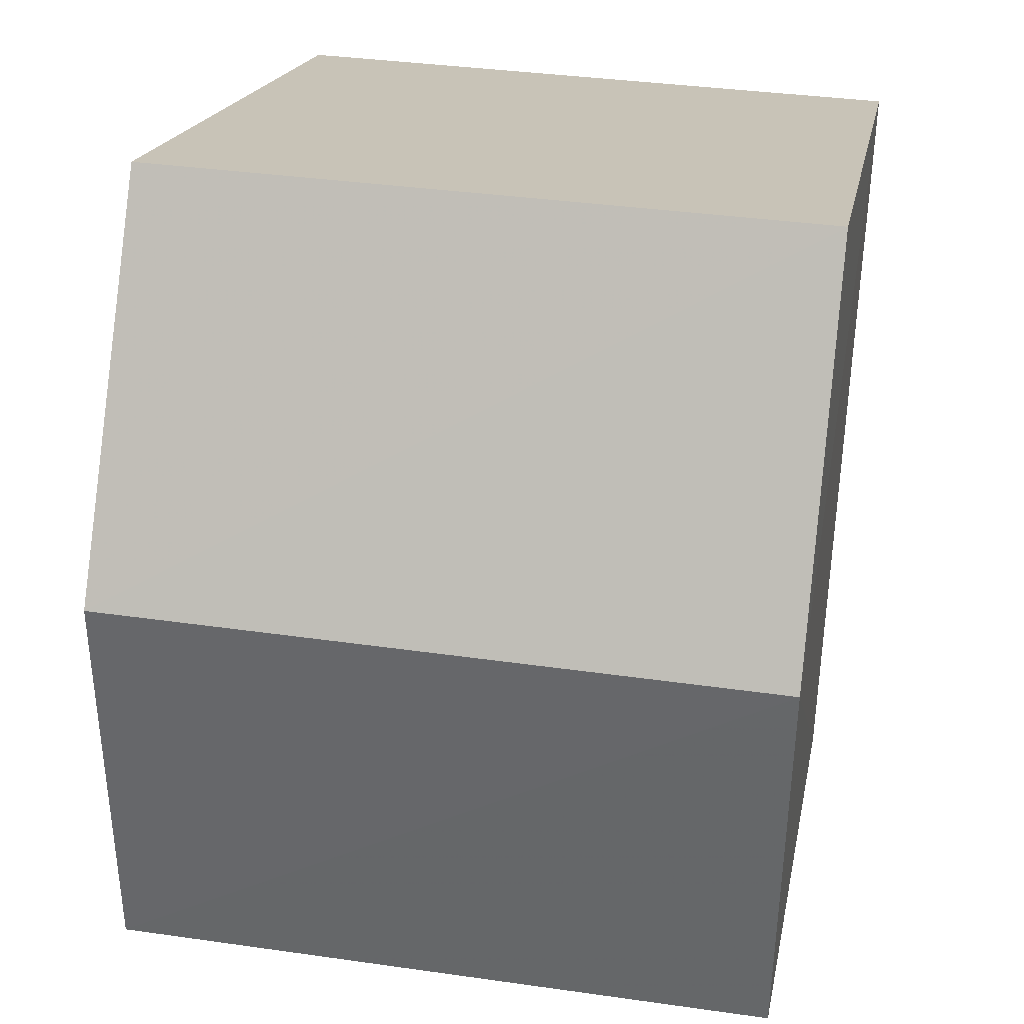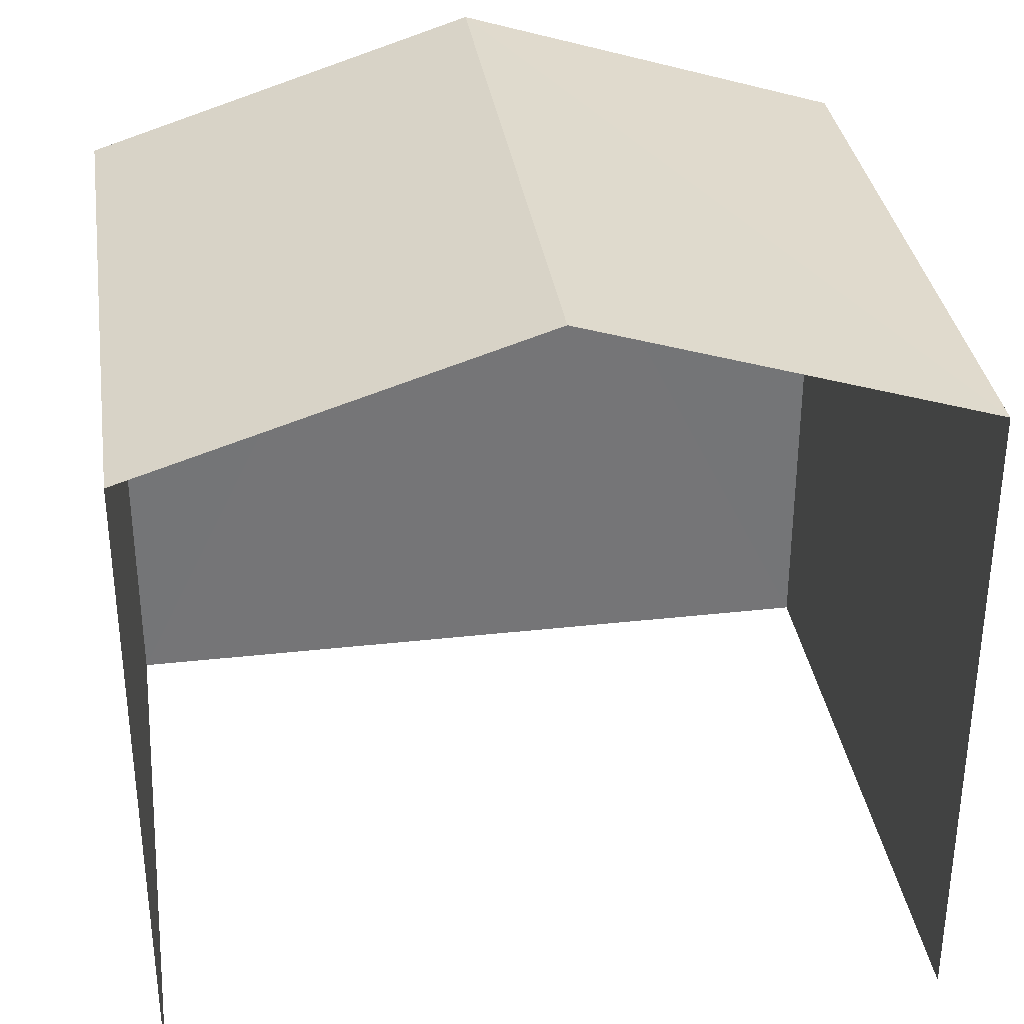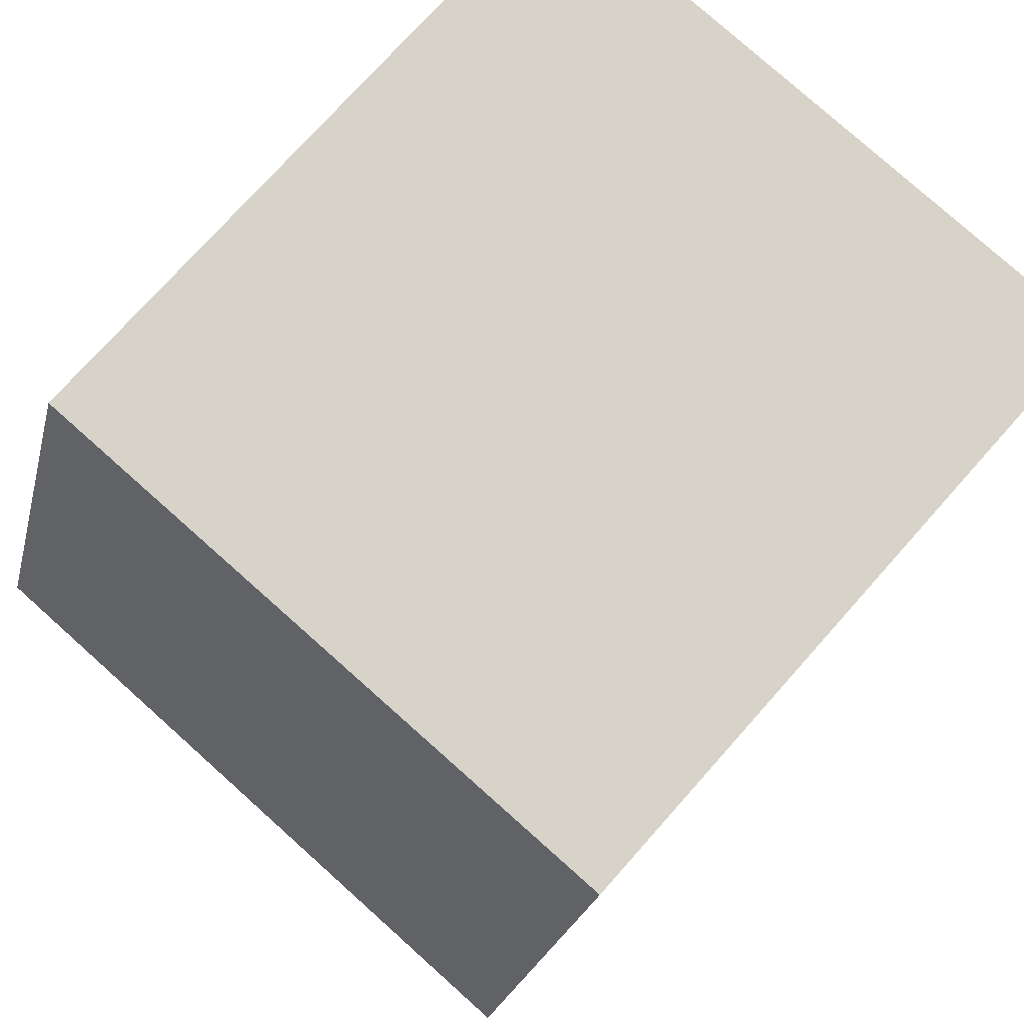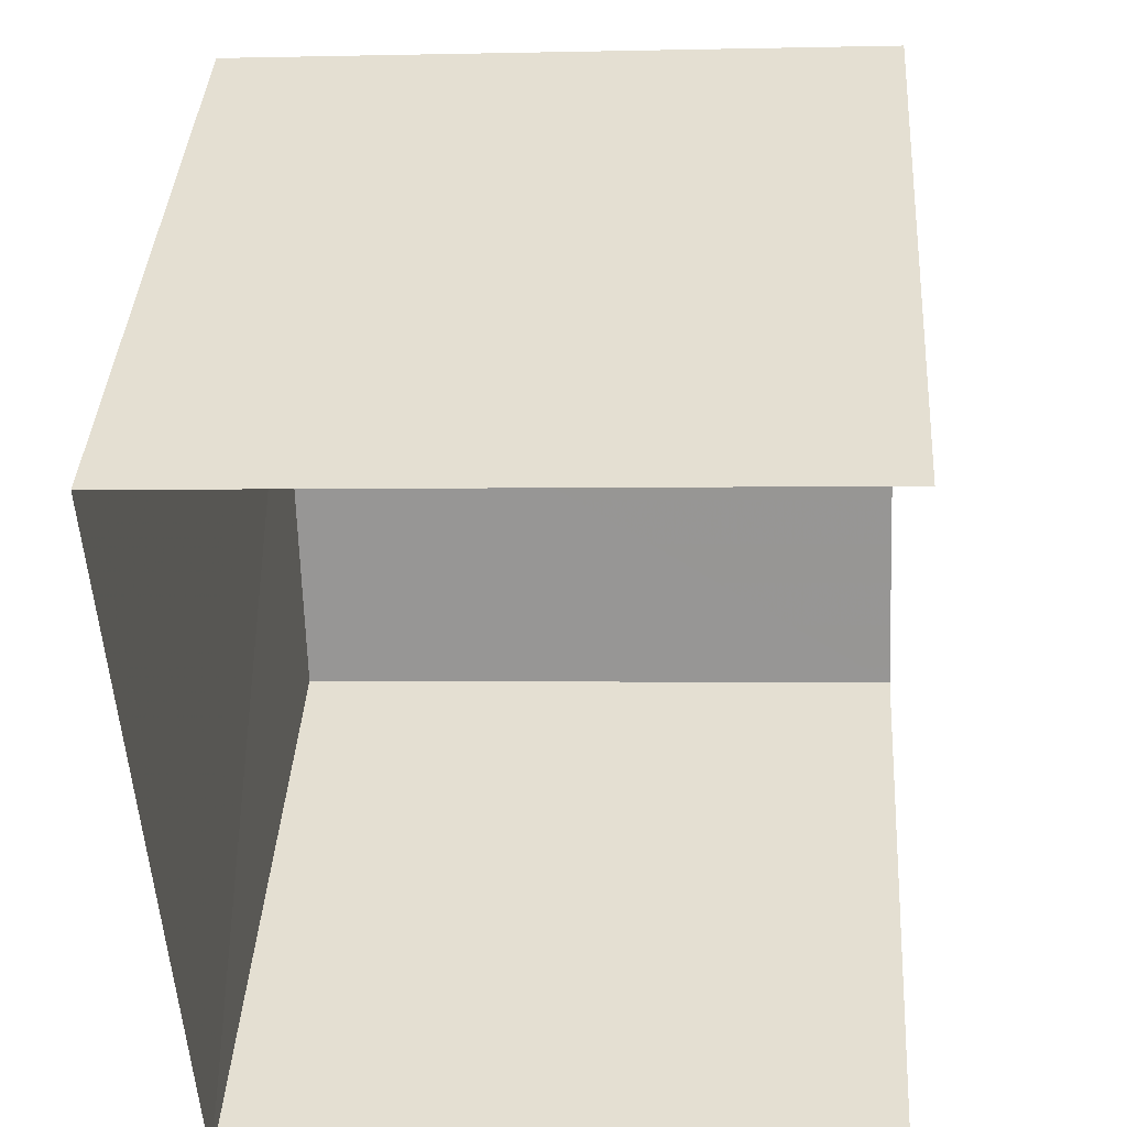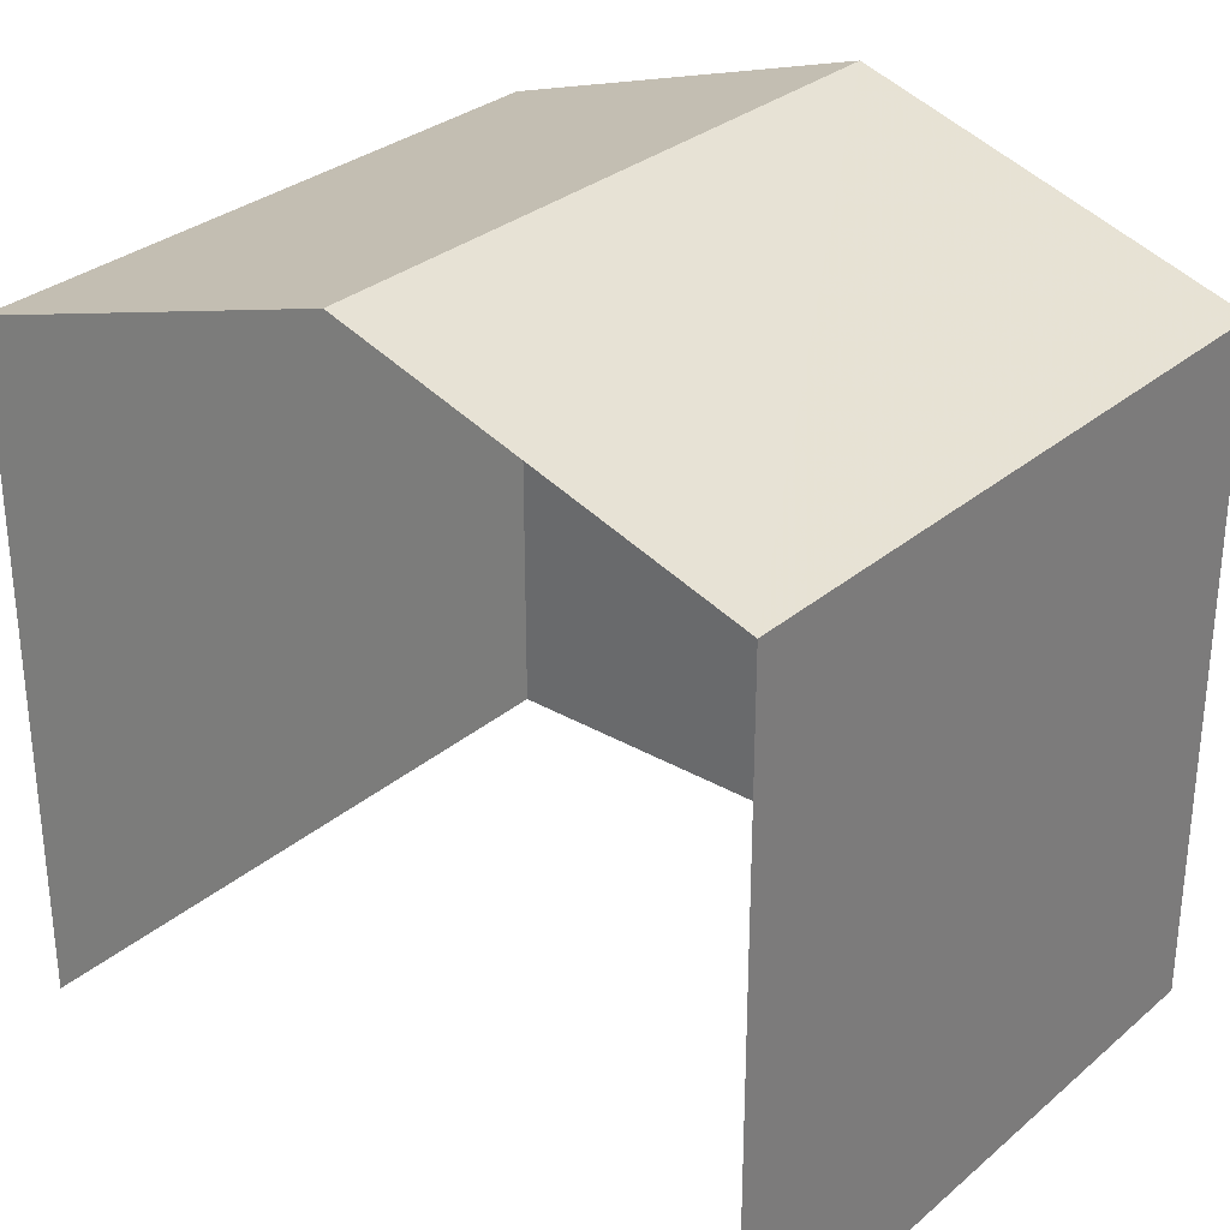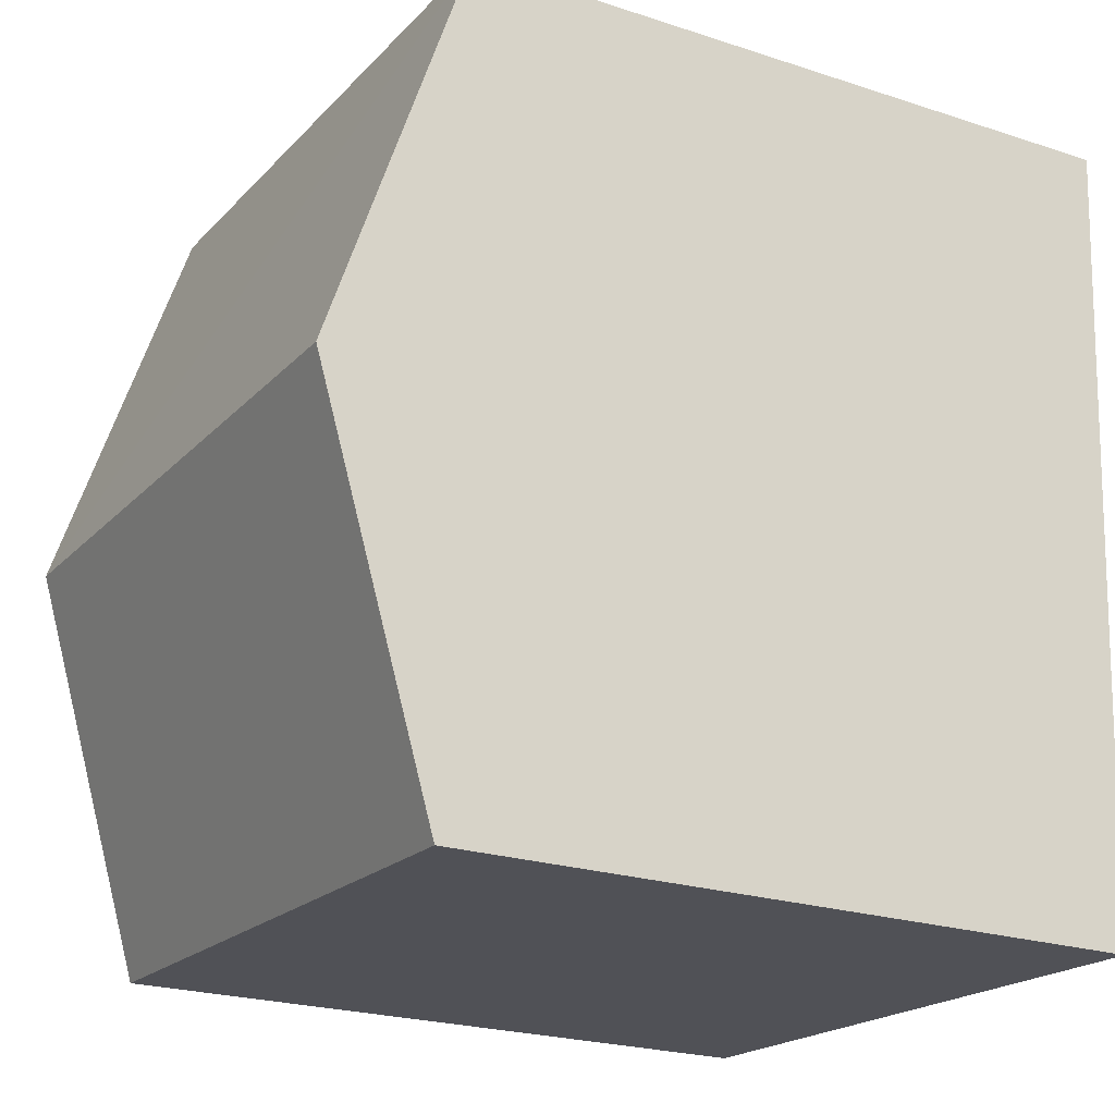
<metadata>
{"format":"obj","ext":"obj","renderer":"f3d","projection":"perspective","resolution":1024,"background":"white","views":[{"elev":18.7,"azim":10.2,"up":"+Y"},{"elev":34.0,"azim":-101.6,"up":"+Z"},{"elev":75.1,"azim":41.6,"up":"+Y"},{"elev":38.9,"azim":-176.2,"up":"+Y"},{"elev":30.6,"azim":-53.3,"up":"+Z"},{"elev":-23.0,"azim":60.9,"up":"+Y"}]}
</metadata>
<code>
v -3.722e+05 -1.054e+05 24.44
v -3.722e+05 -1.054e+05 24.44
v -3.722e+05 -1.054e+05 24.44
v -3.722e+05 -1.054e+05 24.44
v -3.722e+05 -1.054e+05 30.97
v -3.722e+05 -1.054e+05 30.97
v -3.722e+05 -1.054e+05 32.16
v -3.722e+05 -1.054e+05 32.16
v -3.722e+05 -1.054e+05 30.97
v -3.722e+05 -1.054e+05 30.97
f 1 2 3
f 4 1 3
f 10 4 8
f 4 3 8
f 3 5 8
f 5 6 7
f 8 5 7
f 9 10 8
f 7 9 8
f 9 1 4
f 10 9 4
f 6 2 7
f 2 1 7
f 1 9 7
f 5 3 2
f 6 5 2

</code>
